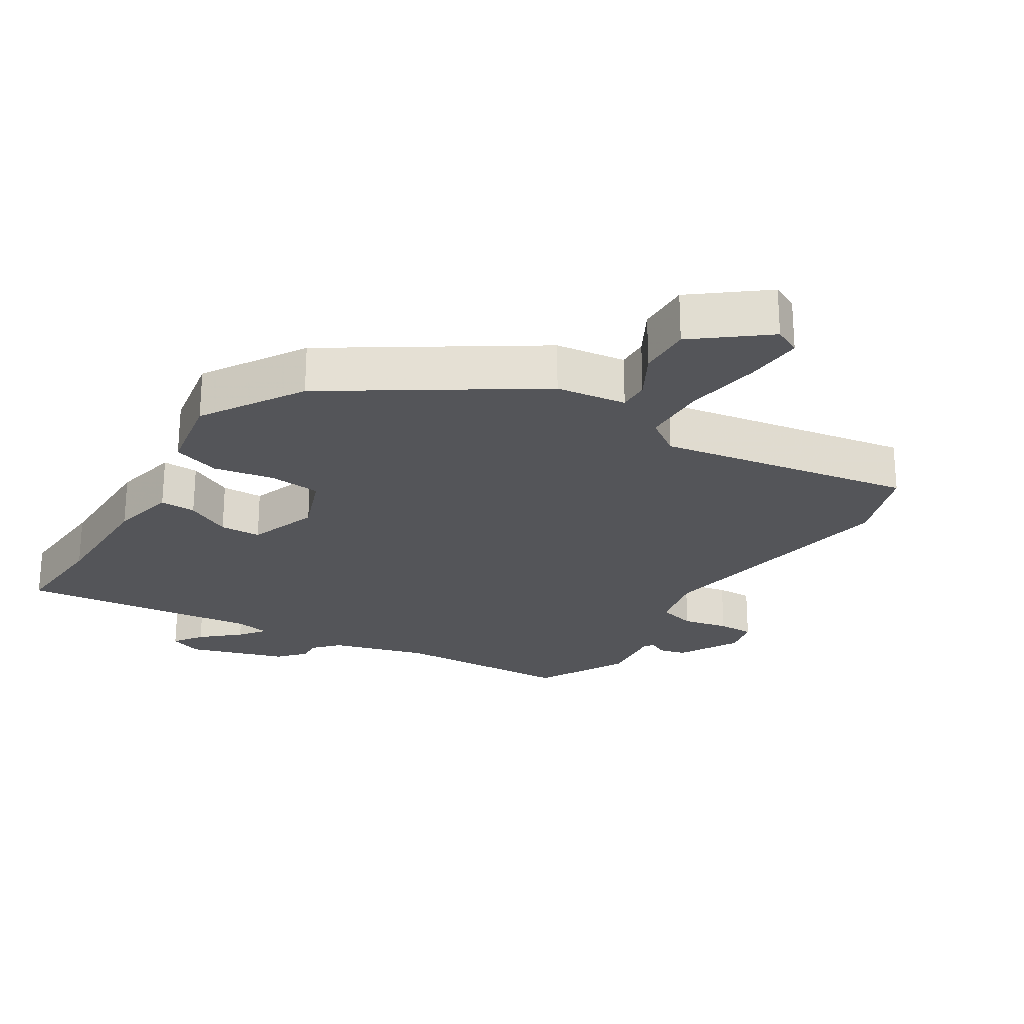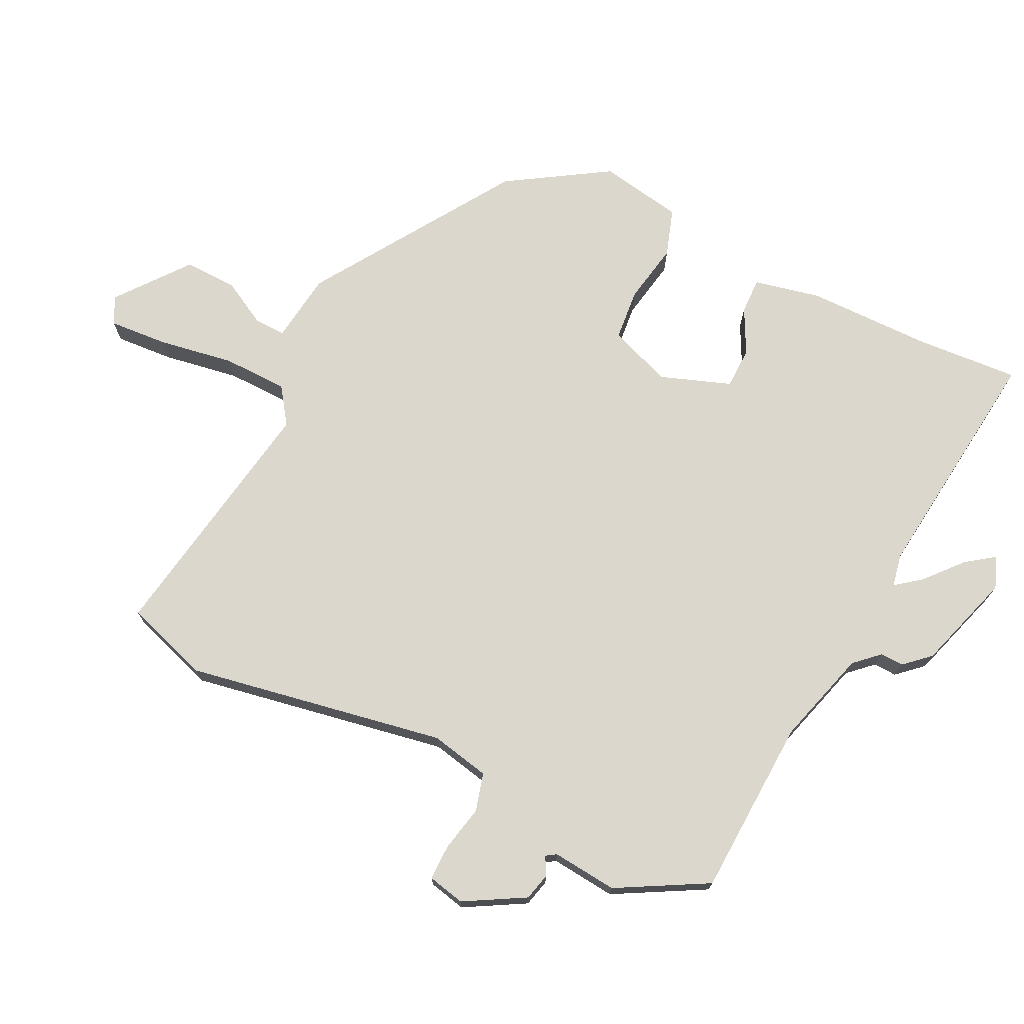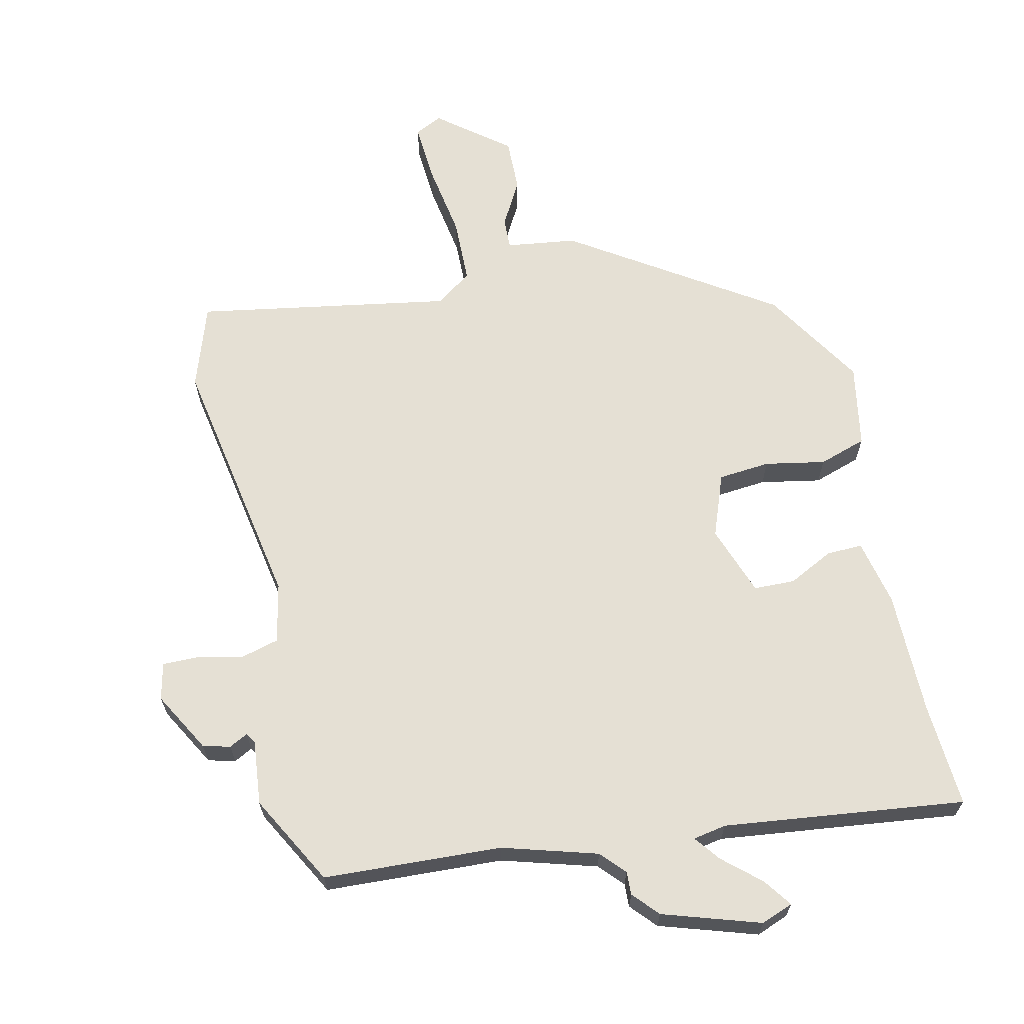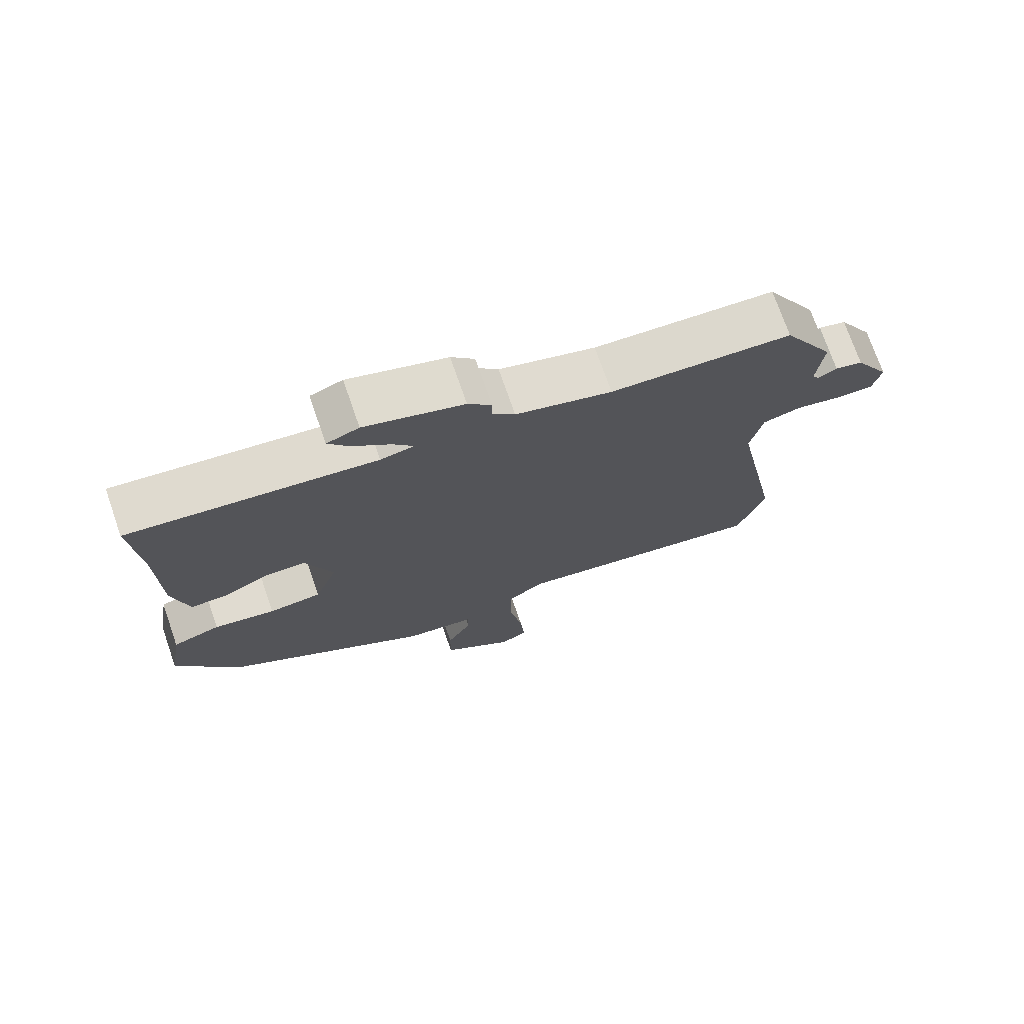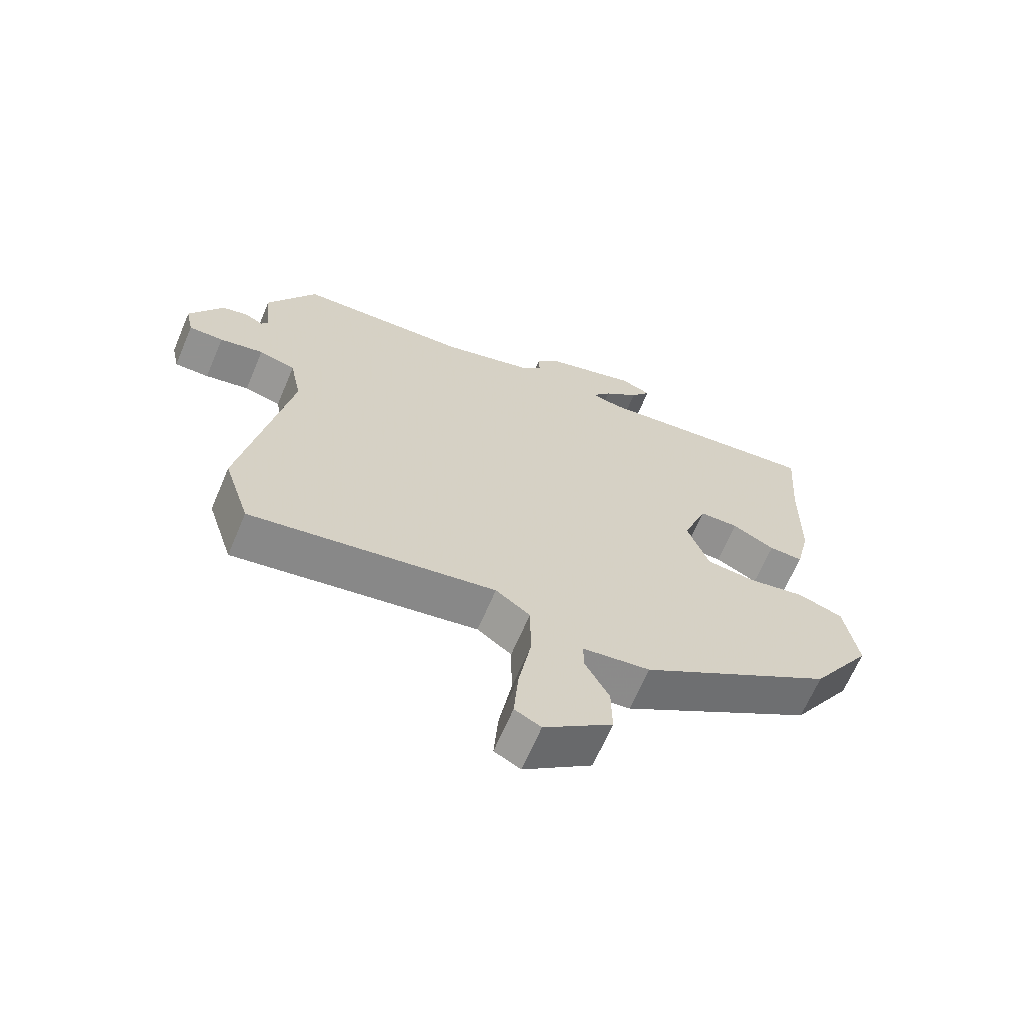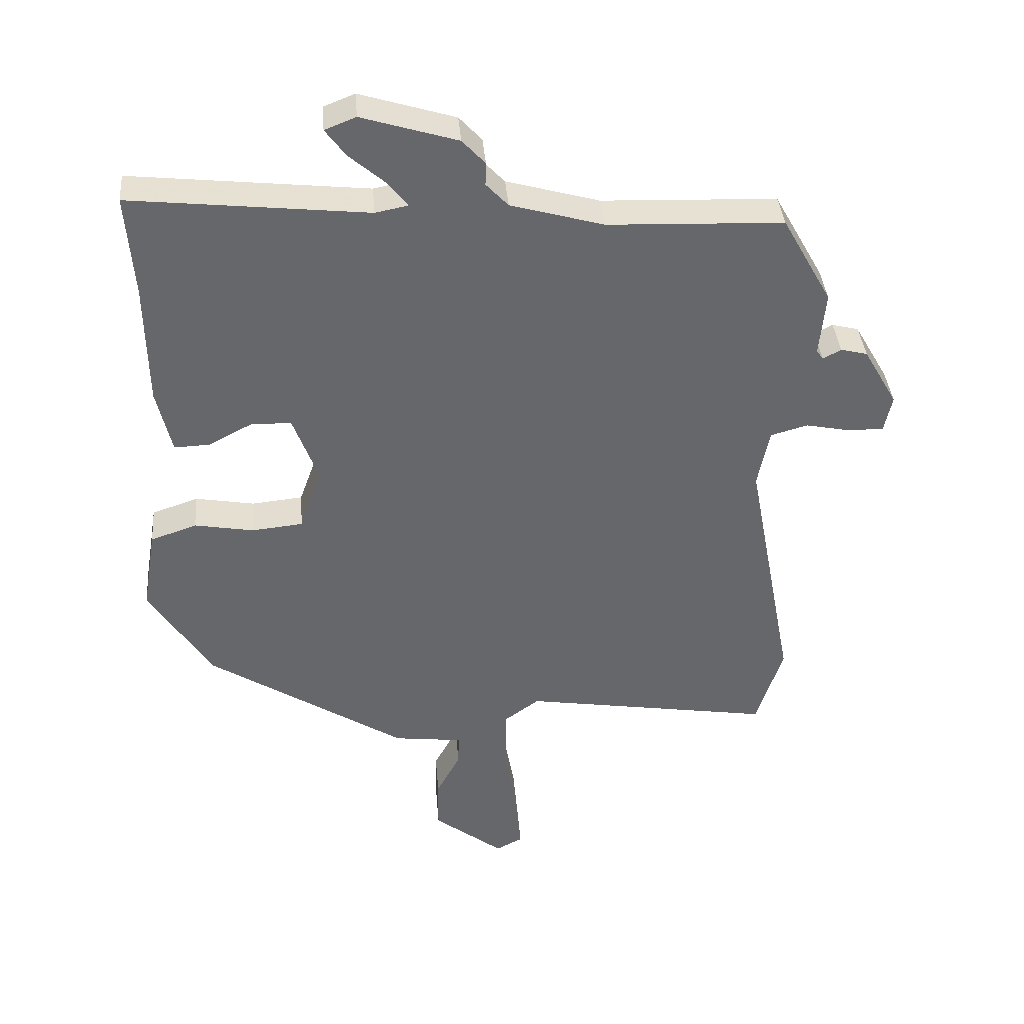
<metadata>
{"format":"obj","ext":"obj","renderer":"f3d","projection":"perspective","resolution":1024,"background":"white","views":[{"elev":-24.6,"azim":148.8,"up":"+Y"},{"elev":72.9,"azim":-63.4,"up":"+Y"},{"elev":65.5,"azim":-12.0,"up":"+Y"},{"elev":73.6,"azim":160.8,"up":"+Z"},{"elev":-66.0,"azim":-23.0,"up":"+Z"},{"elev":38.1,"azim":175.2,"up":"+Z"}]}
</metadata>
<code>
v 0.504 0.07 0.551
v 0.492 0.07 0.395
v 0.489 0.07 0.207
v 0.466 0.07 0.108
v 0.412 0.07 0.11
v 0.345 0.07 0.145
v 0.283 0.07 0.144
v 0.244 0.07 0.039
v 0.278 0.07 -0.056
v 0.356 0.07 -0.064
v 0.447 0.07 -0.048
v 0.518 0.07 -0.072
v 0.539 0.07 -0.198
v 0.443 0.07 -0.348
v 0.139 0.07 -0.541
v 0.033 0.07 -0.554
v 0.034 0.07 -0.601
v 0.071 0.07 -0.67
v 0.072 0.07 -0.75
v -0.035 0.07 -0.832
v -0.076 0.07 -0.811
v -0.069 0.07 -0.723
v -0.049 0.07 -0.609
v -0.05 0.07 -0.511
v -0.104 0.07 -0.472
v -0.489 0.07 -0.533
v -0.53 0.07 -0.406
v -0.456 0.07 -0.016
v -0.474 0.07 0.074
v -0.531 0.07 0.09
v -0.6 0.07 0.076
v -0.654 0.07 0.076
v -0.666 0.07 0.132
v -0.614 0.07 0.222
v -0.573 0.07 0.232
v -0.545 0.07 0.217
v -0.535 0.07 0.232
v -0.544 0.07 0.33
v -0.468 0.07 0.465
v -0.199 0.07 0.475
v -0.056 0.07 0.515
v -0.022 0.07 0.551
v -0.023 0.07 0.586
v 0.012 0.07 0.624
v 0.159 0.07 0.669
v 0.207 0.07 0.65
v 0.176 0.07 0.608
v 0.12 0.07 0.56
v 0.09 0.07 0.522
v 0.14 0.07 0.512
v 0.504 0 0.551
v 0.492 0 0.395
v 0.489 0 0.207
v 0.466 0 0.108
v 0.412 0 0.11
v 0.345 0 0.145
v 0.283 0 0.144
v 0.244 0 0.039
v 0.278 0 -0.056
v 0.356 0 -0.064
v 0.447 0 -0.048
v 0.518 0 -0.072
v 0.539 0 -0.198
v 0.443 0 -0.348
v 0.139 0 -0.541
v 0.033 0 -0.554
v 0.034 0 -0.601
v 0.071 0 -0.67
v 0.072 0 -0.75
v -0.035 0 -0.832
v -0.076 0 -0.811
v -0.069 0 -0.723
v -0.049 0 -0.609
v -0.05 0 -0.511
v -0.104 0 -0.472
v -0.489 0 -0.533
v -0.53 0 -0.406
v -0.456 0 -0.016
v -0.474 0 0.074
v -0.531 0 0.09
v -0.6 0 0.076
v -0.654 0 0.076
v -0.666 0 0.132
v -0.614 0 0.222
v -0.573 0 0.232
v -0.545 0 0.217
v -0.535 0 0.232
v -0.544 0 0.33
v -0.468 0 0.465
v -0.199 0 0.475
v -0.056 0 0.515
v -0.022 0 0.551
v -0.023 0 0.586
v 0.012 0 0.624
v 0.159 0 0.669
v 0.207 0 0.65
v 0.176 0 0.608
v 0.12 0 0.56
v 0.09 0 0.522
v 0.14 0 0.512
f 45 46 47 48
f 45 48 49
f 42 43 44 45
f 41 42 45 49
f 40 41 49 50
f 37 38 39 40
f 36 37 40 50
f 34 35 36
f 33 34 36
f 30 31 32 33
f 29 30 33 36
f 25 26 27 28
f 24 25 28 29
f 20 21 22 23
f 20 23 24
f 17 18 19 20
f 16 17 20 24
f 10 11 12 13
f 9 10 13 14
f 3 4 5 6
f 2 3 6 7
f 1 2 7
f 50 1 7
f 36 50 7 8
f 29 36 8 9
f 15 16 24 29
f 9 14 15 29
f 98 97 96 95
f 99 98 95
f 95 94 93 92
f 99 95 92 91
f 100 99 91 90
f 90 89 88 87
f 100 90 87 86
f 86 85 84
f 86 84 83
f 83 82 81 80
f 86 83 80 79
f 78 77 76 75
f 79 78 75 74
f 73 72 71 70
f 74 73 70
f 70 69 68 67
f 74 70 67 66
f 63 62 61 60
f 64 63 60 59
f 56 55 54 53
f 57 56 53 52
f 57 52 51
f 57 51 100
f 58 57 100 86
f 59 58 86 79
f 79 74 66 65
f 79 65 64 59
f 1 51 52 2
f 2 52 53 3
f 3 53 54 4
f 4 54 55 5
f 5 55 56 6
f 6 56 57 7
f 7 57 58 8
f 8 58 59 9
f 9 59 60 10
f 10 60 61 11
f 11 61 62 12
f 12 62 63 13
f 13 63 64 14
f 14 64 65 15
f 15 65 66 16
f 16 66 67 17
f 17 67 68 18
f 18 68 69 19
f 19 69 70 20
f 20 70 71 21
f 21 71 72 22
f 22 72 73 23
f 23 73 74 24
f 24 74 75 25
f 25 75 76 26
f 26 76 77 27
f 27 77 78 28
f 28 78 79 29
f 29 79 80 30
f 30 80 81 31
f 31 81 82 32
f 32 82 83 33
f 33 83 84 34
f 34 84 85 35
f 35 85 86 36
f 36 86 87 37
f 37 87 88 38
f 38 88 89 39
f 39 89 90 40
f 40 90 91 41
f 41 91 92 42
f 42 92 93 43
f 43 93 94 44
f 44 94 95 45
f 45 95 96 46
f 46 96 97 47
f 47 97 98 48
f 48 98 99 49
f 49 99 100 50
f 50 100 51 1

</code>
